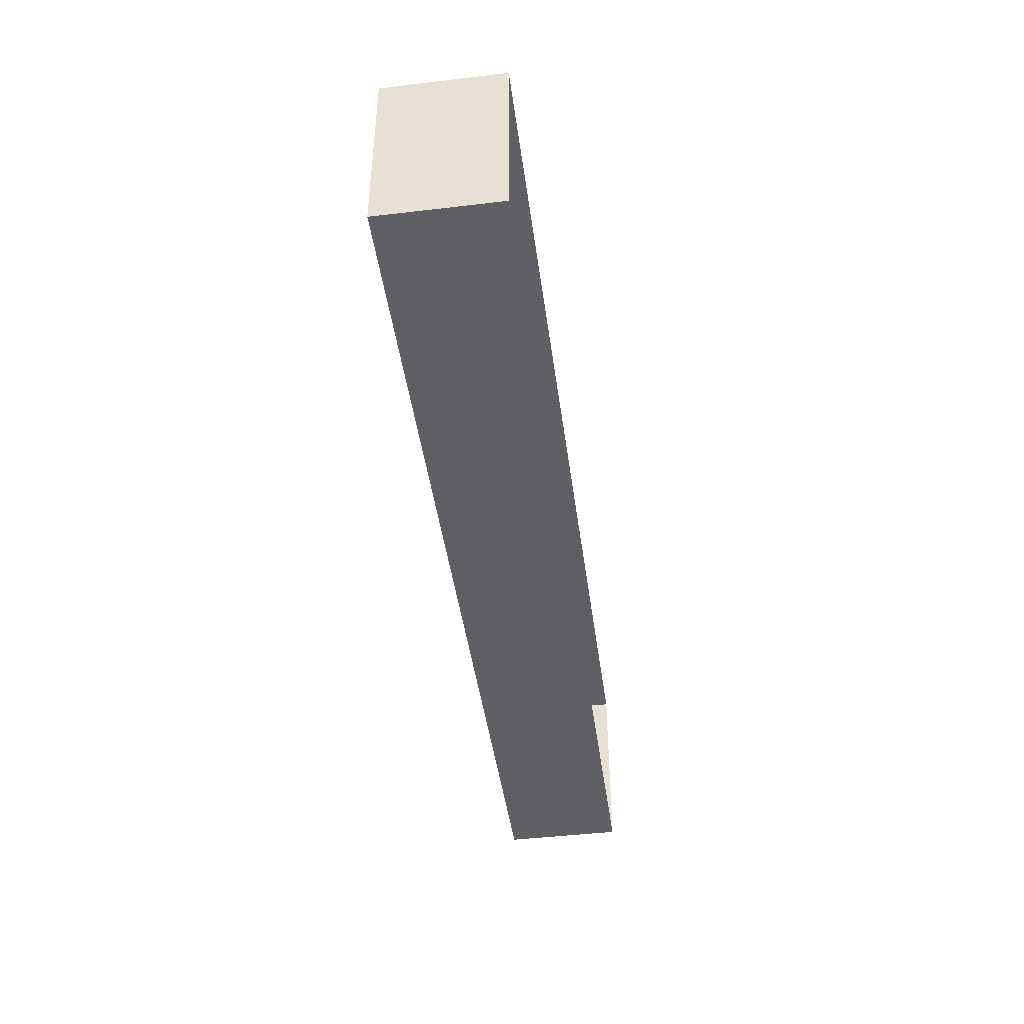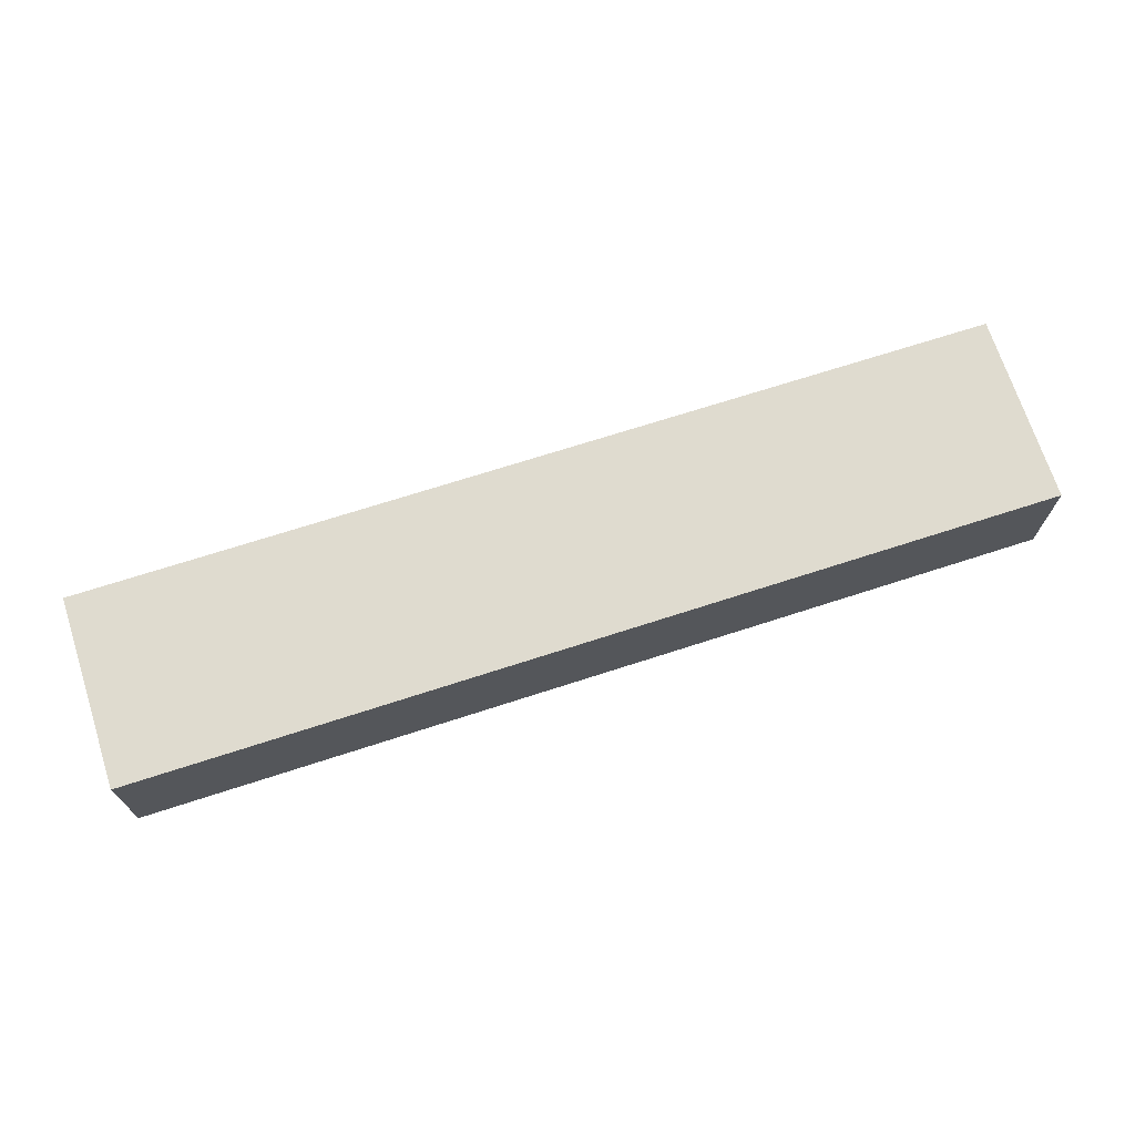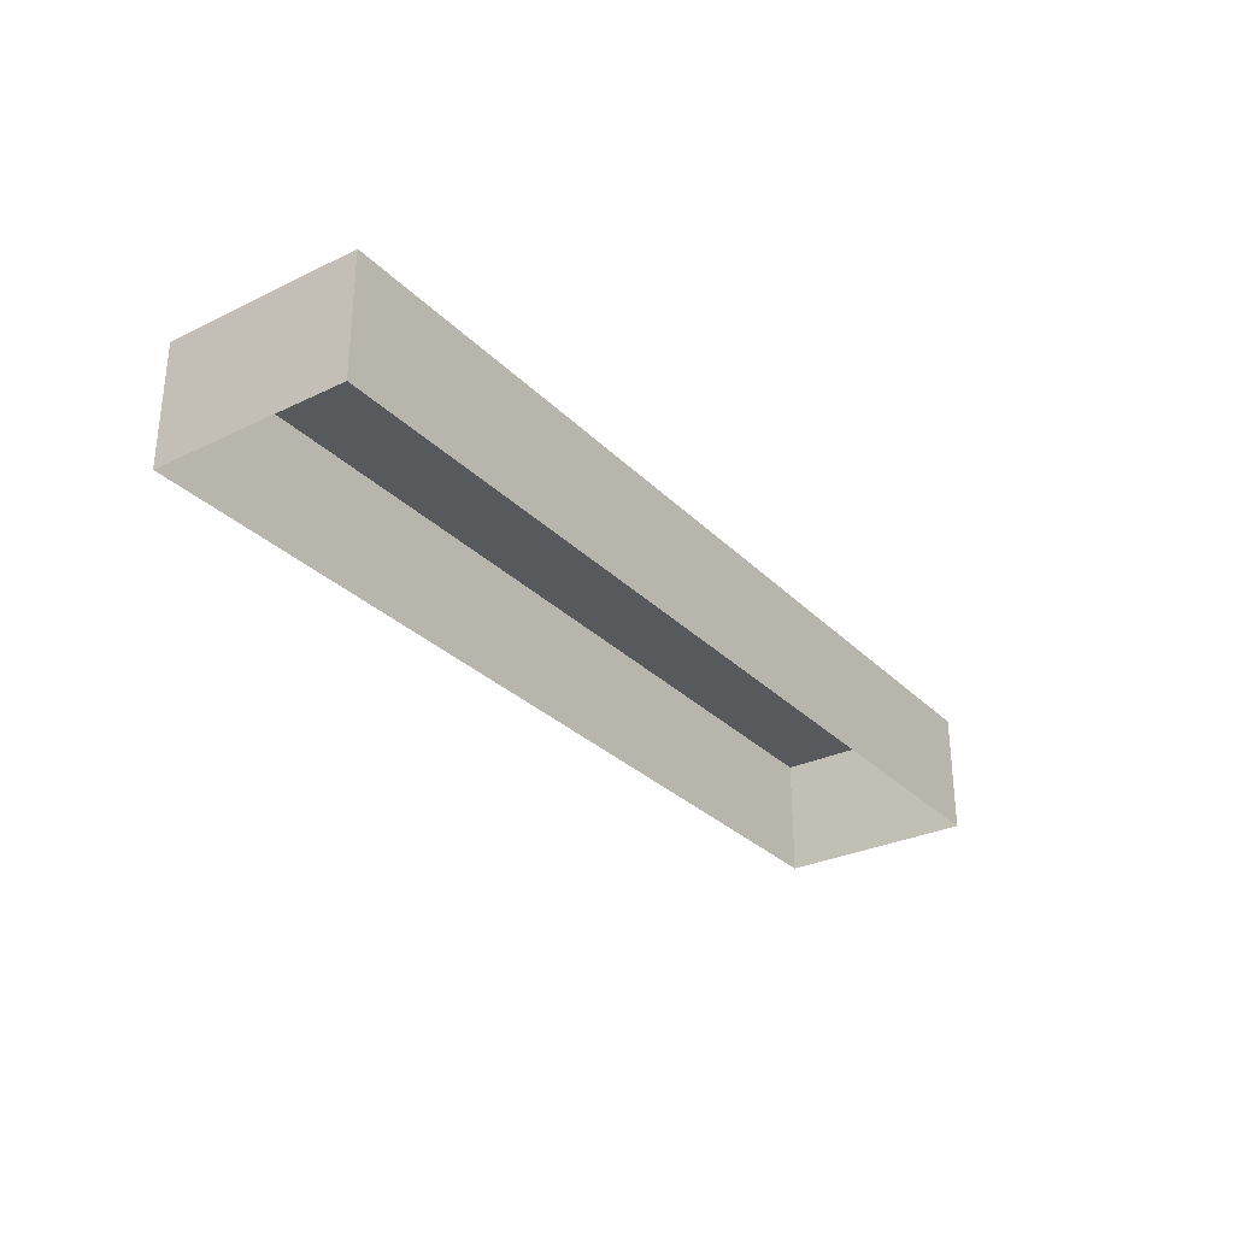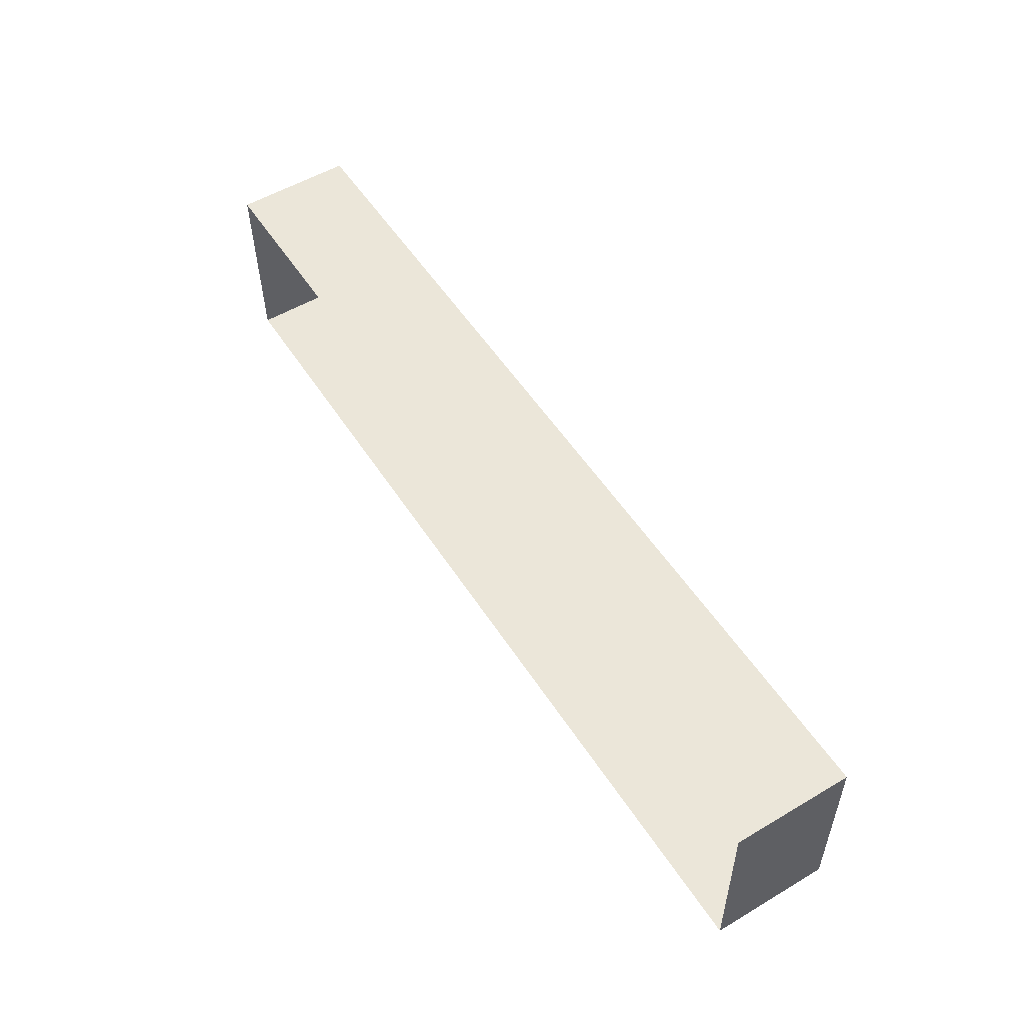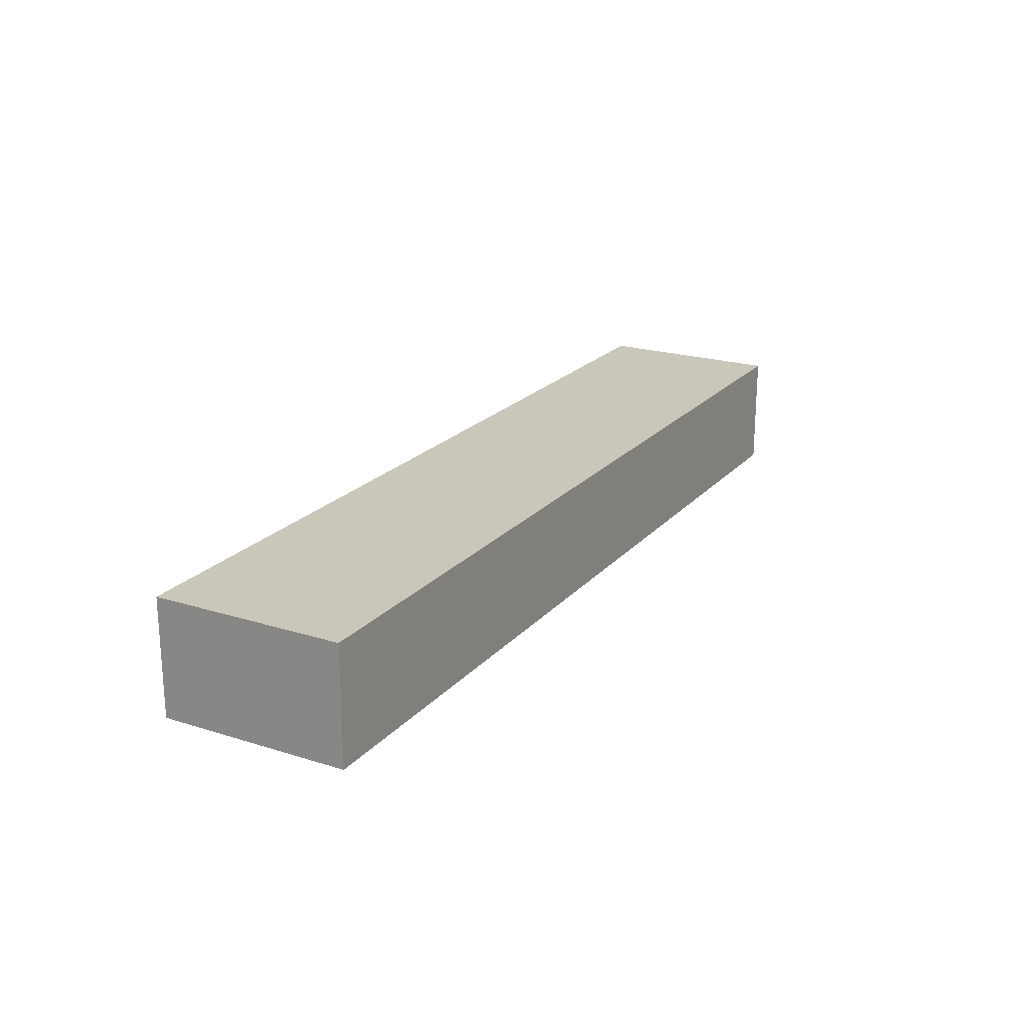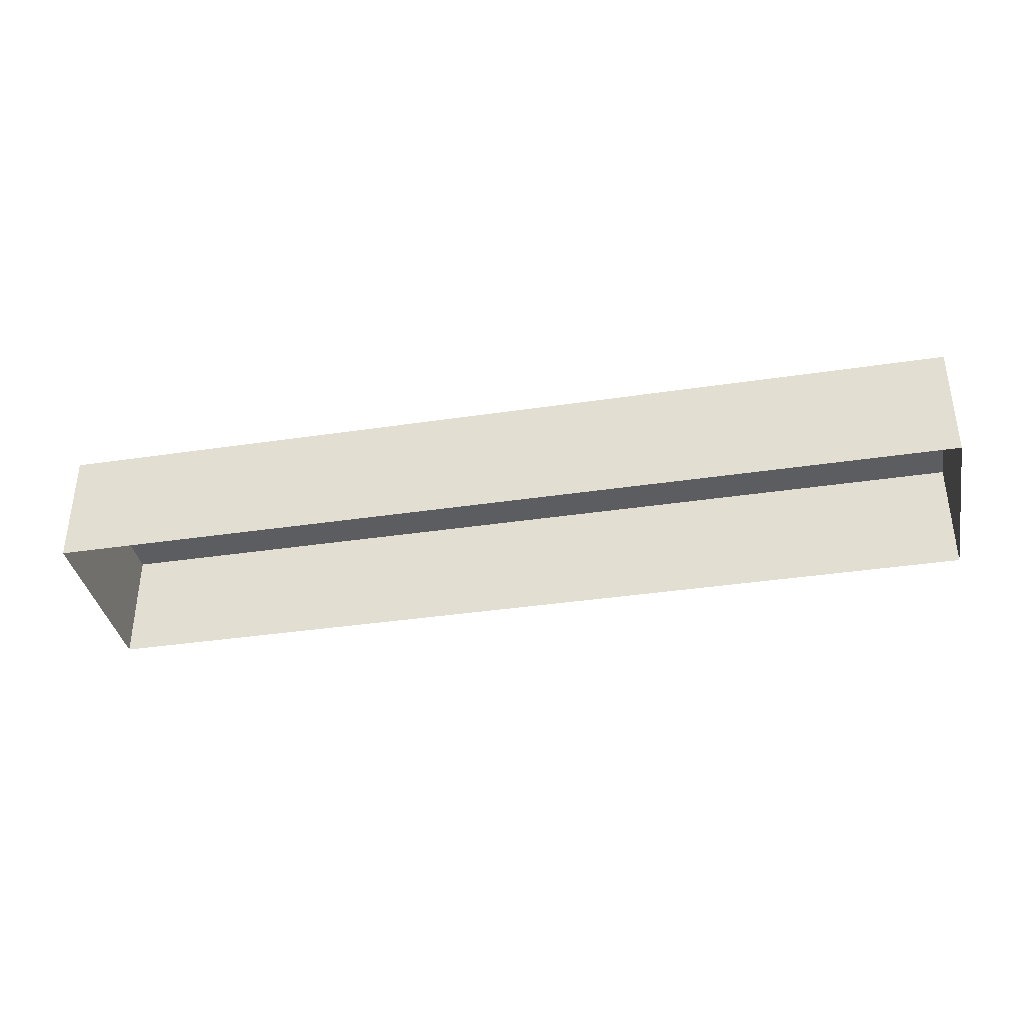
<metadata>
{"format":"obj","ext":"obj","renderer":"f3d","projection":"perspective","resolution":1024,"background":"white","views":[{"elev":-45.0,"azim":97.6,"up":"+Y"},{"elev":70.3,"azim":-19.0,"up":"+Z"},{"elev":-29.8,"azim":-55.9,"up":"+Z"},{"elev":54.8,"azim":-122.2,"up":"+Y"},{"elev":21.1,"azim":118.1,"up":"+Z"},{"elev":-37.0,"azim":-170.1,"up":"+Z"}]}
</metadata>
<code>
v -2.254e+05 -1.271e+05 15.69
v -2.254e+05 -1.271e+05 15.69
v -2.254e+05 -1.271e+05 15.69
v -2.254e+05 -1.271e+05 15.69
v -2.254e+05 -1.271e+05 18.7
v -2.254e+05 -1.271e+05 18.7
v -2.254e+05 -1.271e+05 18.7
v -2.254e+05 -1.271e+05 18.7
f 1 2 3
f 4 1 3
f 5 6 7
f 8 5 7
f 6 1 4
f 6 5 1
f 7 4 3
f 7 6 4
f 8 3 2
f 8 7 3
f 5 2 1
f 5 8 2

</code>
